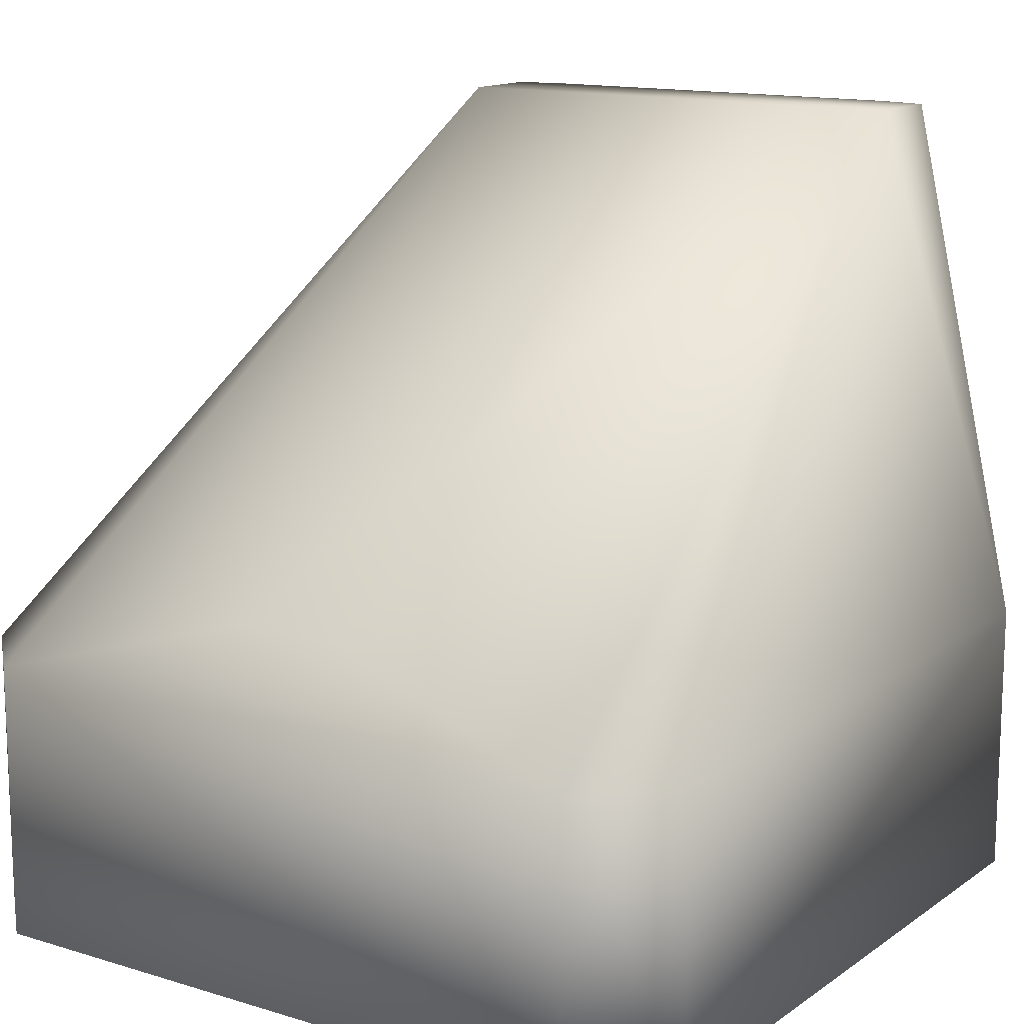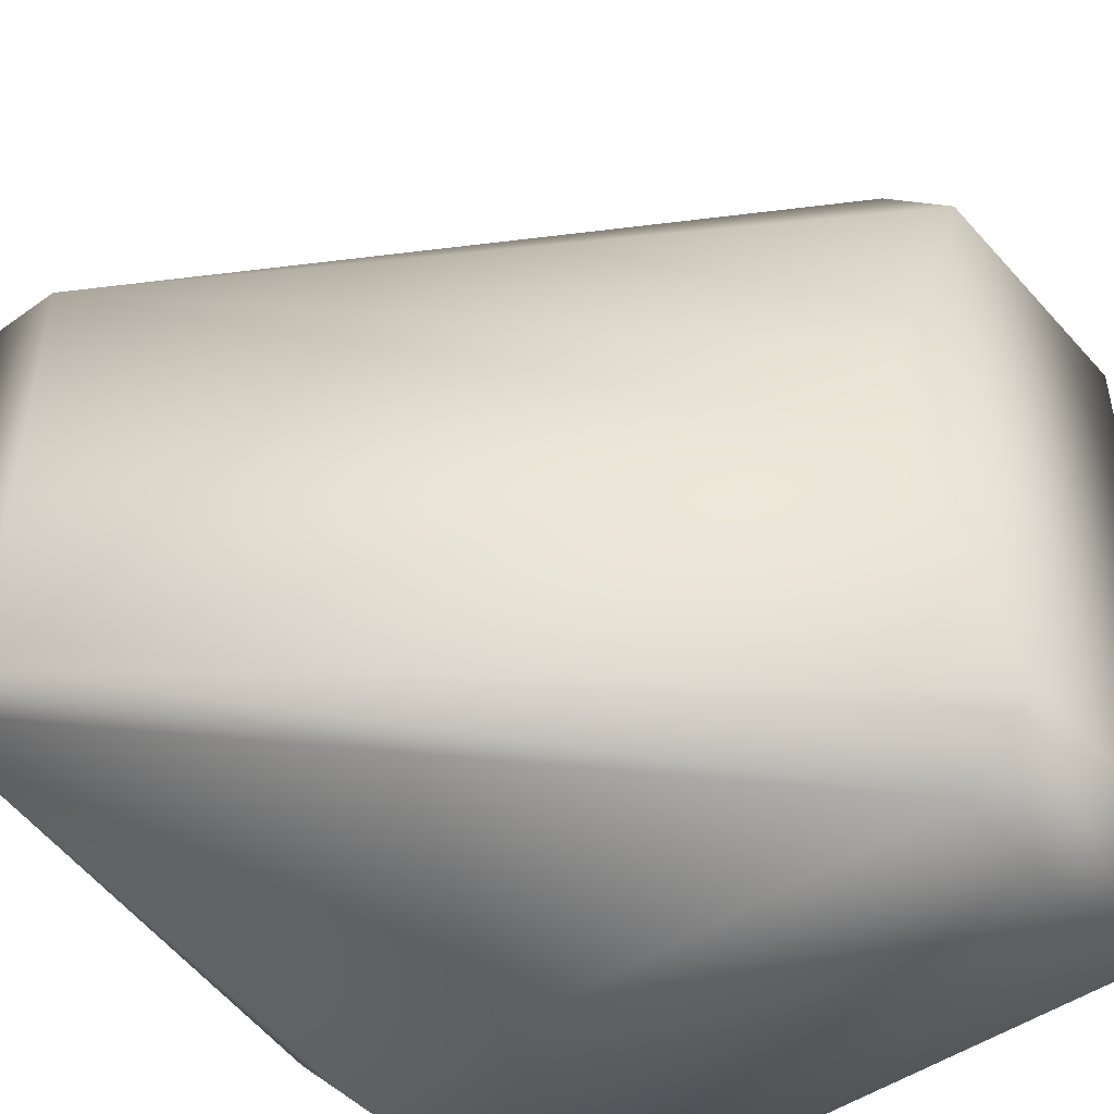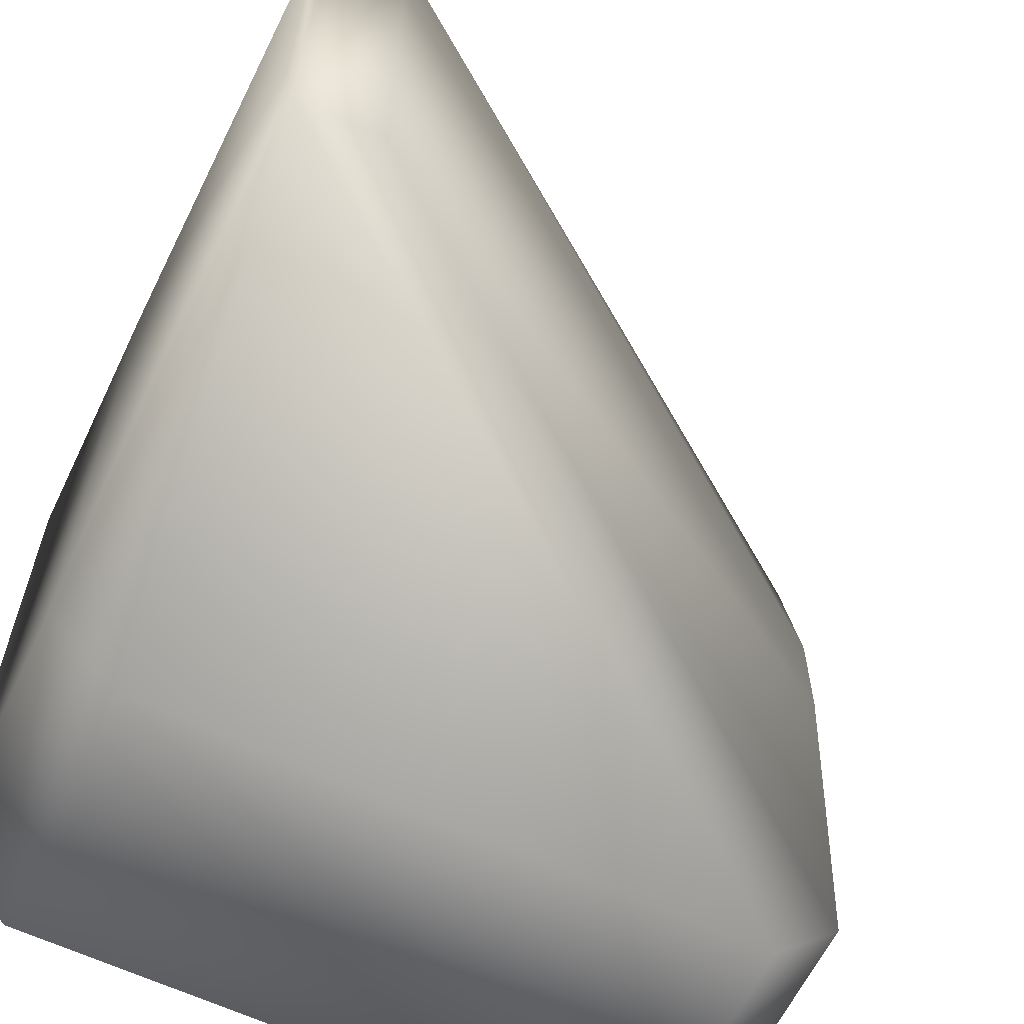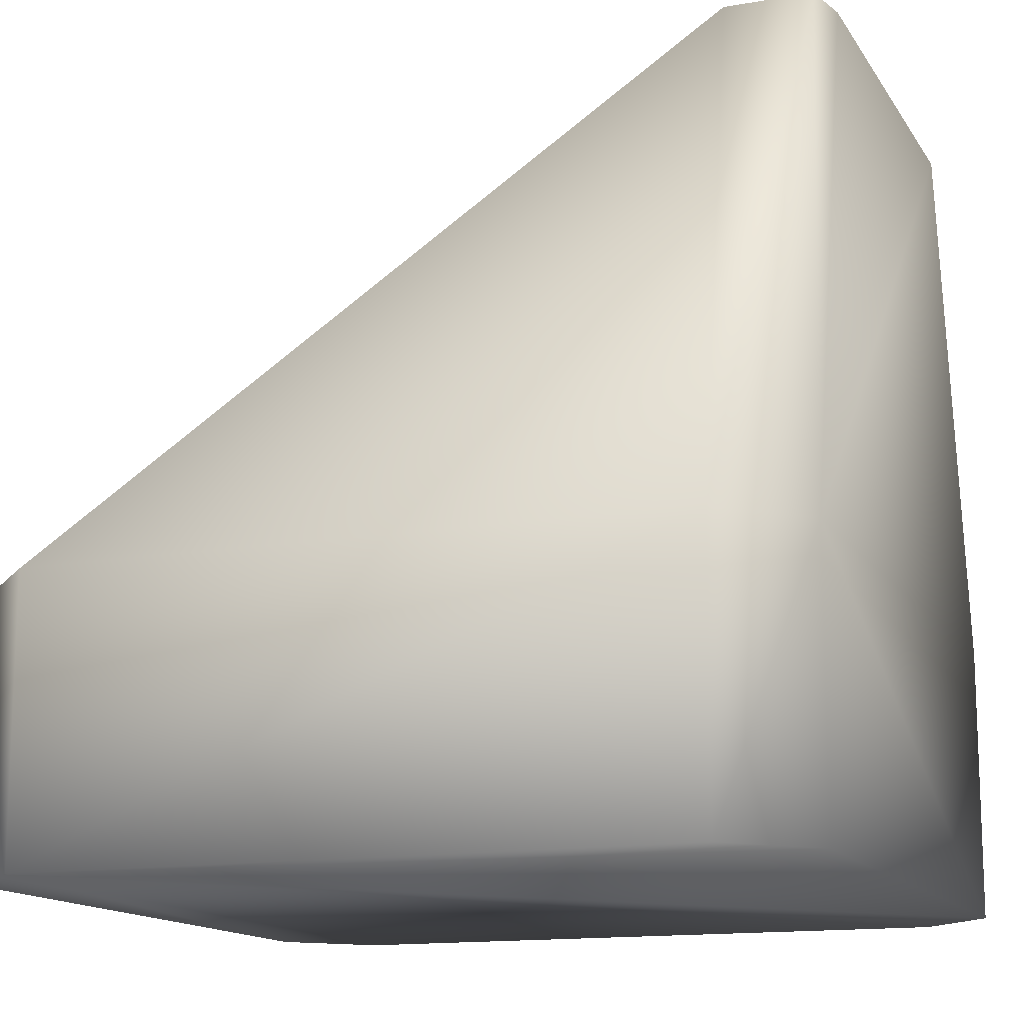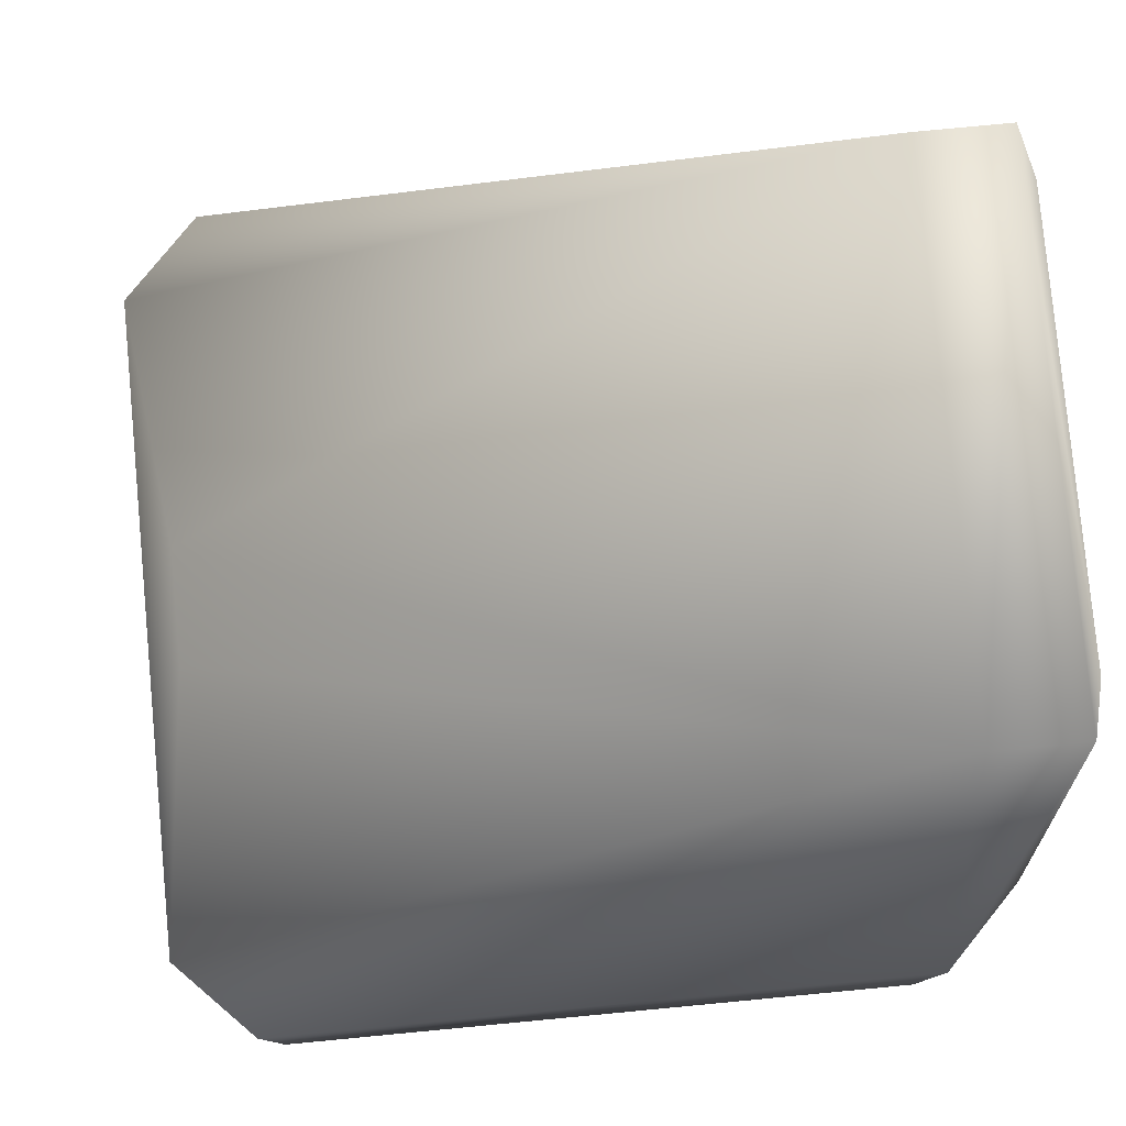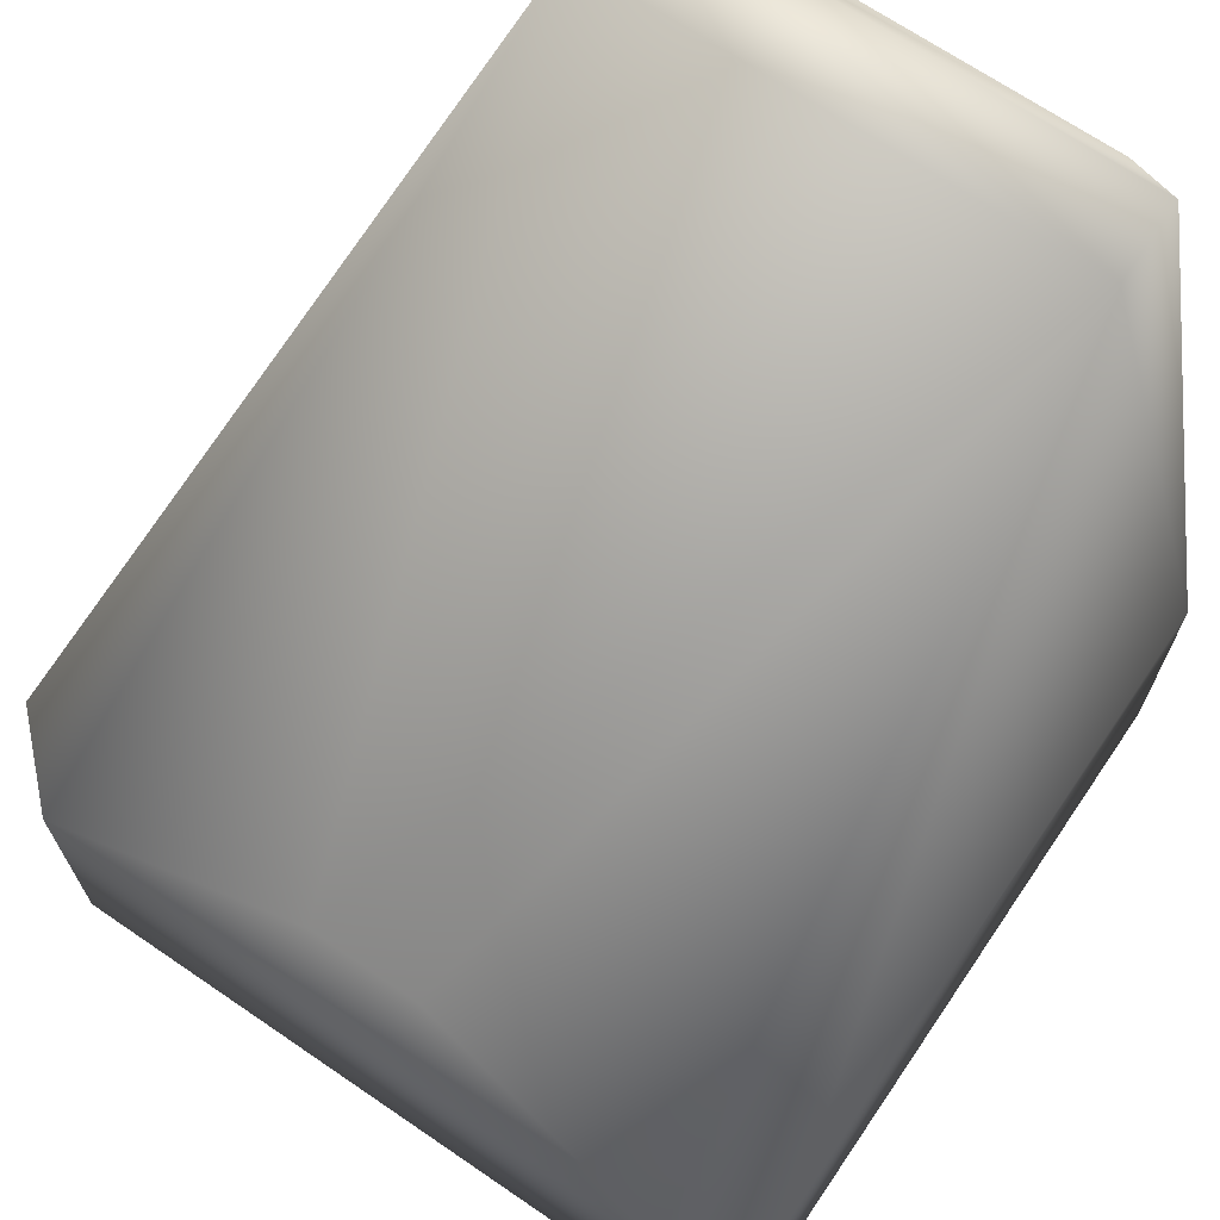
<metadata>
{"format":"obj","ext":"obj","renderer":"f3d","projection":"perspective","resolution":1024,"background":"white","views":[{"elev":13.9,"azim":124.1,"up":"+Z"},{"elev":-46.5,"azim":39.2,"up":"+Y"},{"elev":-62.1,"azim":-25.7,"up":"+Y"},{"elev":-14.1,"azim":-159.0,"up":"+Z"},{"elev":79.4,"azim":174.6,"up":"+Z"},{"elev":69.2,"azim":124.3,"up":"+Z"}]}
</metadata>
<code>
v -0.3341 -0.1688 0.6562
v 0.3341 0.2688 0
v -0.2705 -0.3341 0
v -0.2705 0.3341 0
v 0.2705 -0.3341 0.2302
v -0.3341 0.2688 0
v -0.2546 0.2098 0.6562
v -0.2705 -0.3341 0.2302
v 0.2705 -0.3341 0
v -0.3341 -0.2688 0
v -0.3258 0.2098 0.6562
v 0.2705 0.3341 0.2302
v -0.2546 -0.2098 0.6562
v 0.3341 -0.2688 0
v -0.3341 -0.2688 0.2302
v -0.2705 0.3341 0.2302
v -0.3341 0.1688 0.6562
v 0.2705 0.3341 0
v 0.3024 0.04628 0.2949
v -0.3258 -0.2098 0.6562
v -0.3341 0.2688 0.2302
v 0.3341 0.2688 0.2302
v 0.3341 -0.2688 0.2302
v 0.3024 -0.04628 0.2949
f 9 8 3
f 9 5 8
f 15 10 3
f 15 3 8
f 16 11 7
f 16 7 12
f 18 2 14
f 18 16 12
f 18 4 16
f 18 6 4
f 18 10 6
f 18 3 10
f 18 14 9
f 18 9 3
f 20 1 15
f 20 17 1
f 20 15 8
f 20 8 5
f 20 5 13
f 20 13 7
f 20 7 11
f 20 11 17
f 21 11 16
f 21 16 4
f 21 4 6
f 21 17 11
f 21 6 10
f 21 10 15
f 21 15 1
f 21 1 17
f 22 12 7
f 22 7 19
f 22 2 18
f 22 18 12
f 23 13 5
f 23 5 9
f 23 9 14
f 23 22 19
f 23 14 2
f 23 2 22
f 24 23 19
f 24 13 23
f 24 19 7
f 24 7 13

</code>
